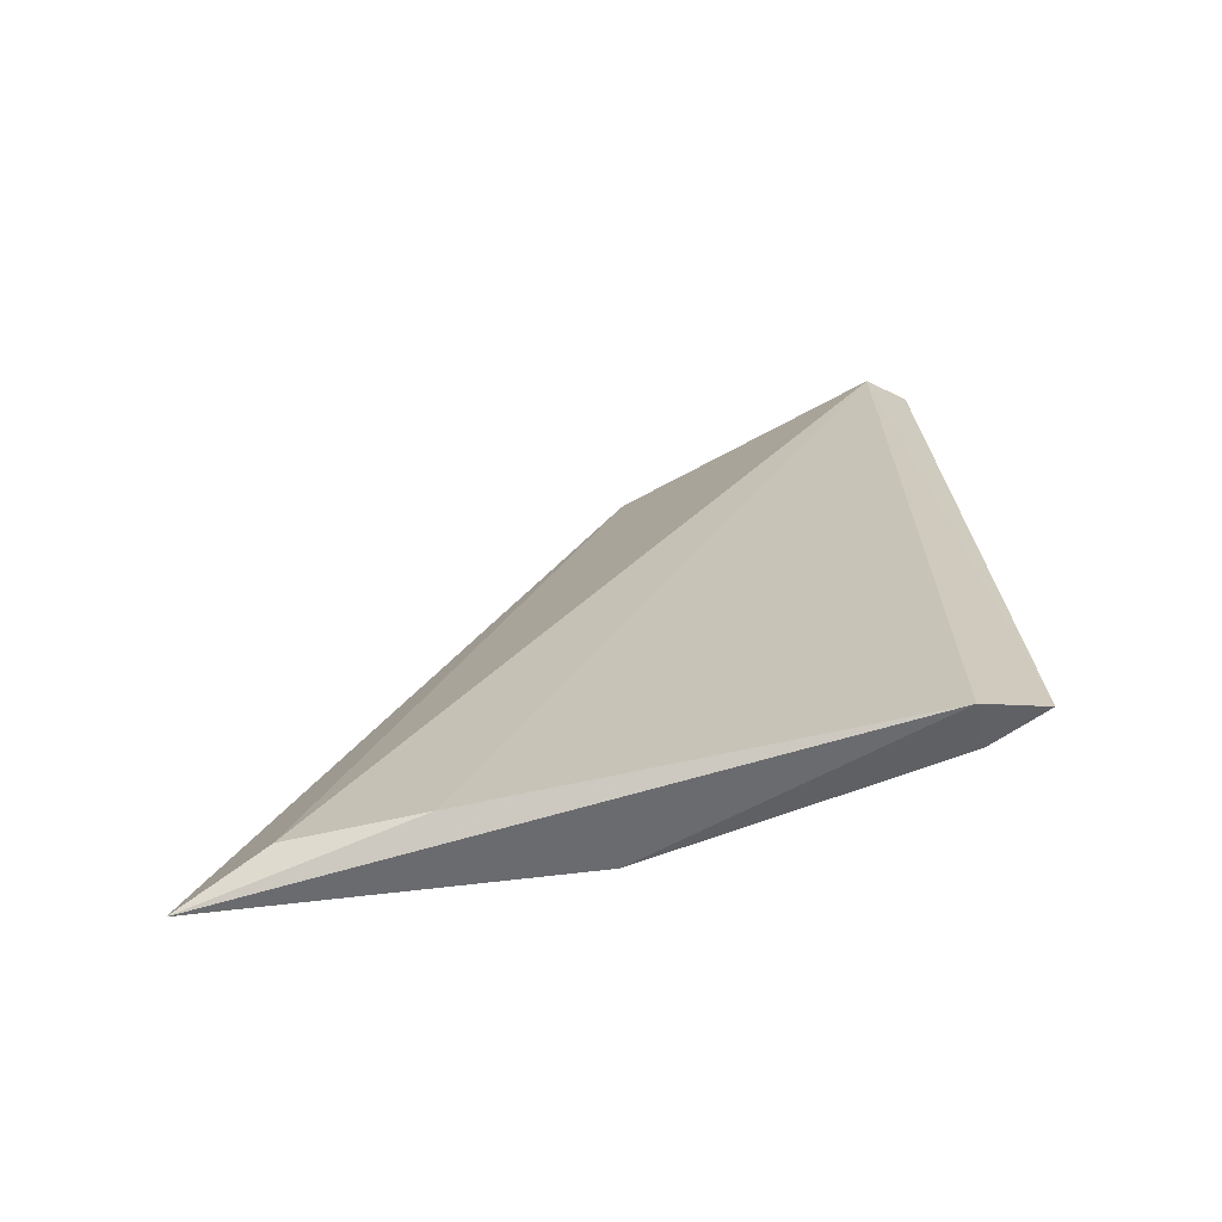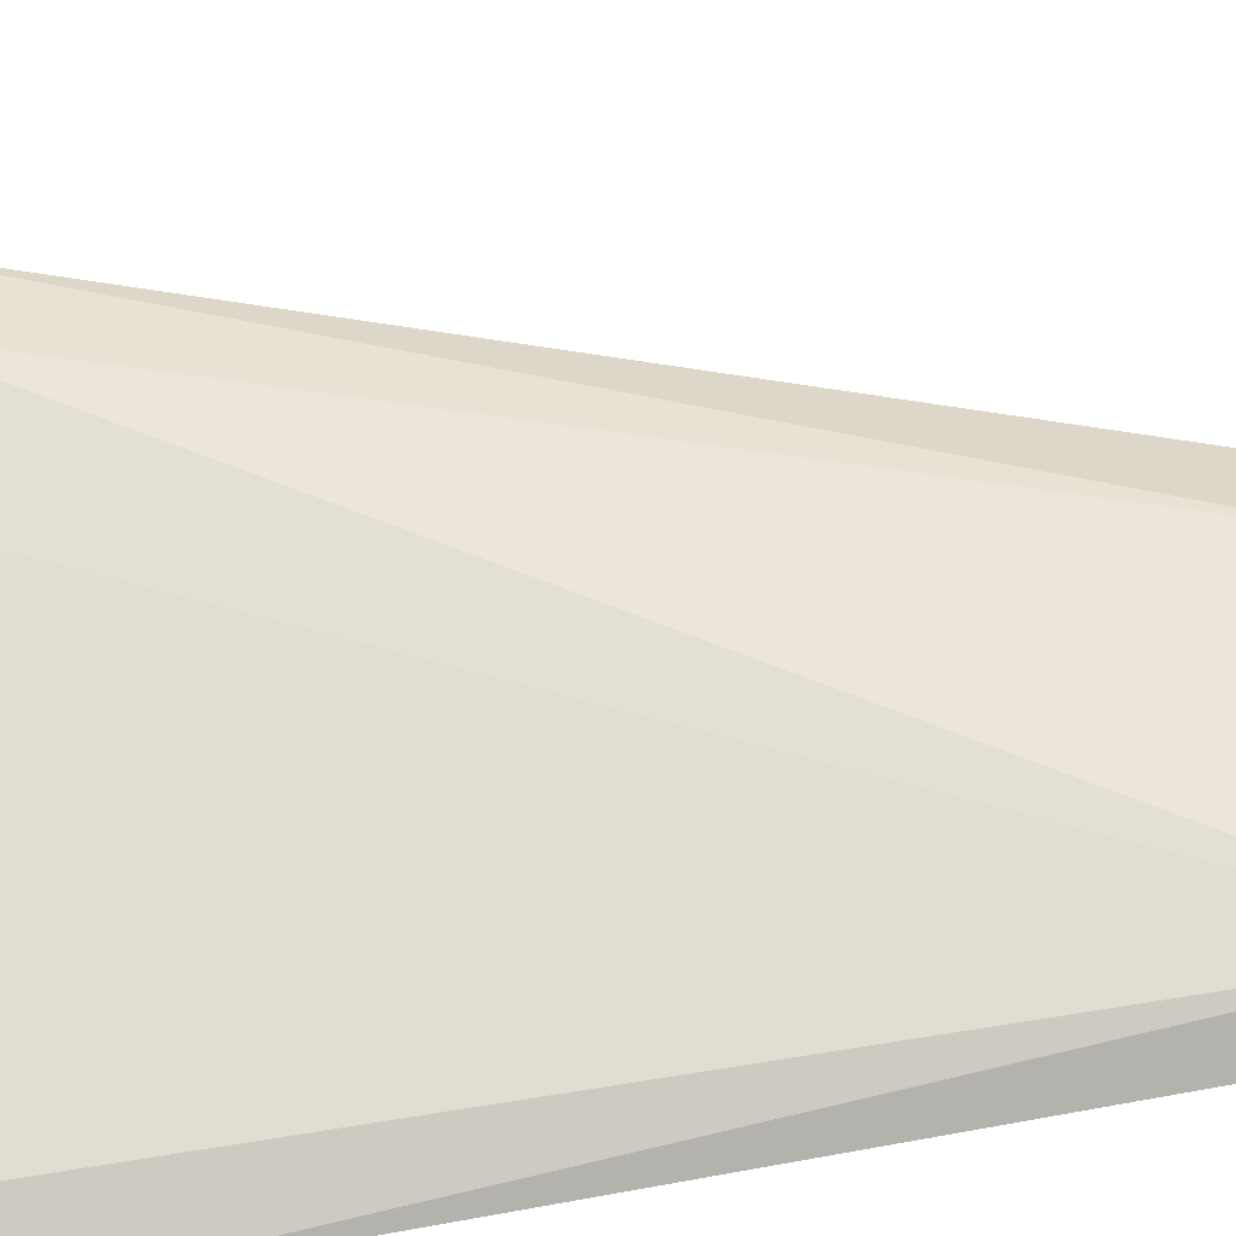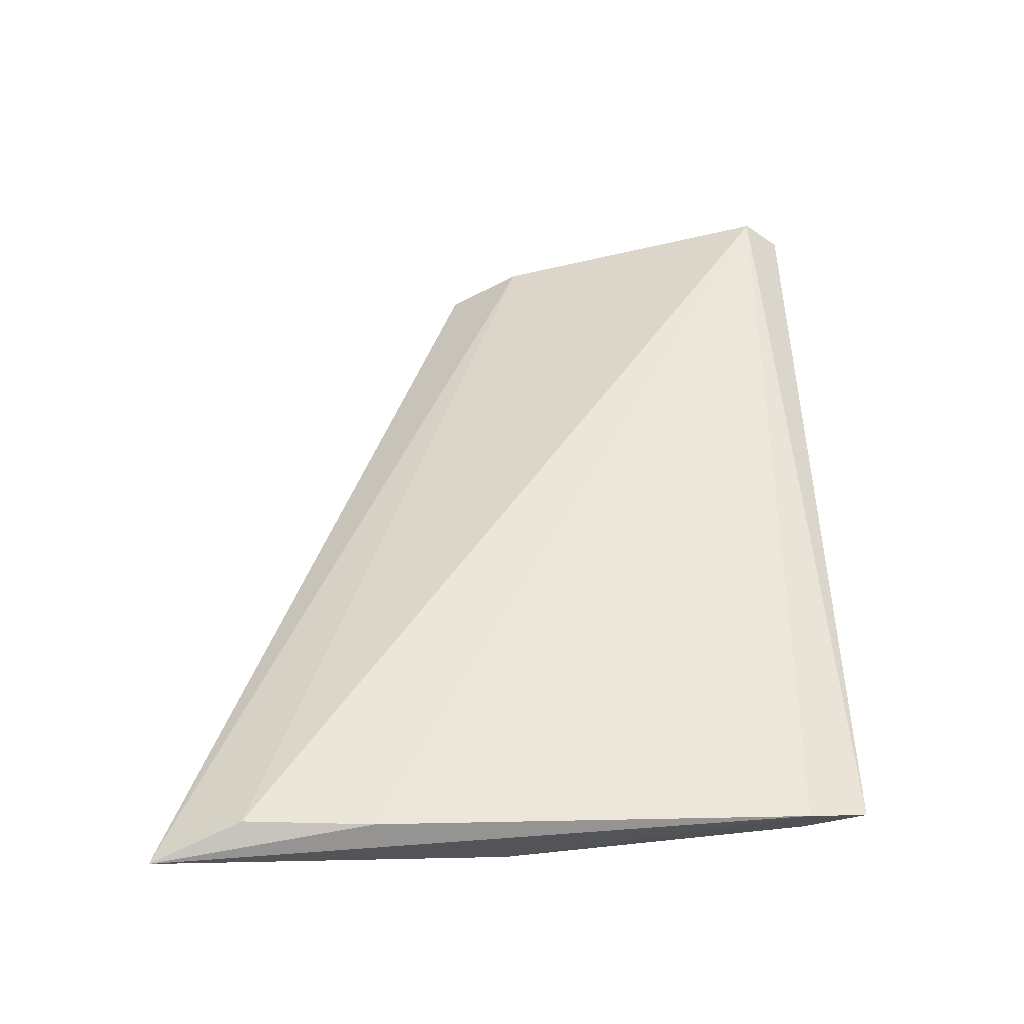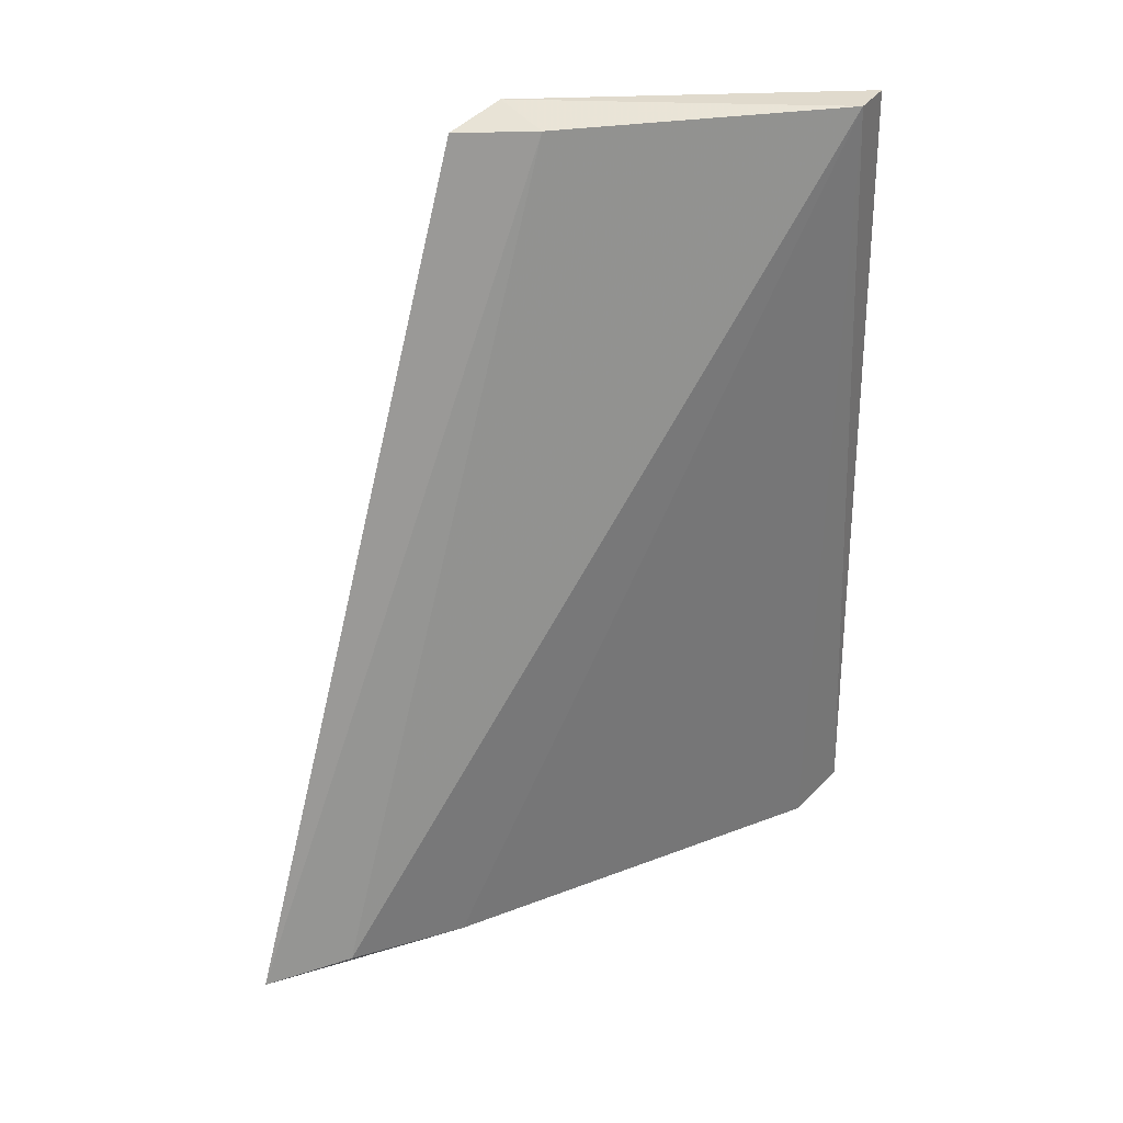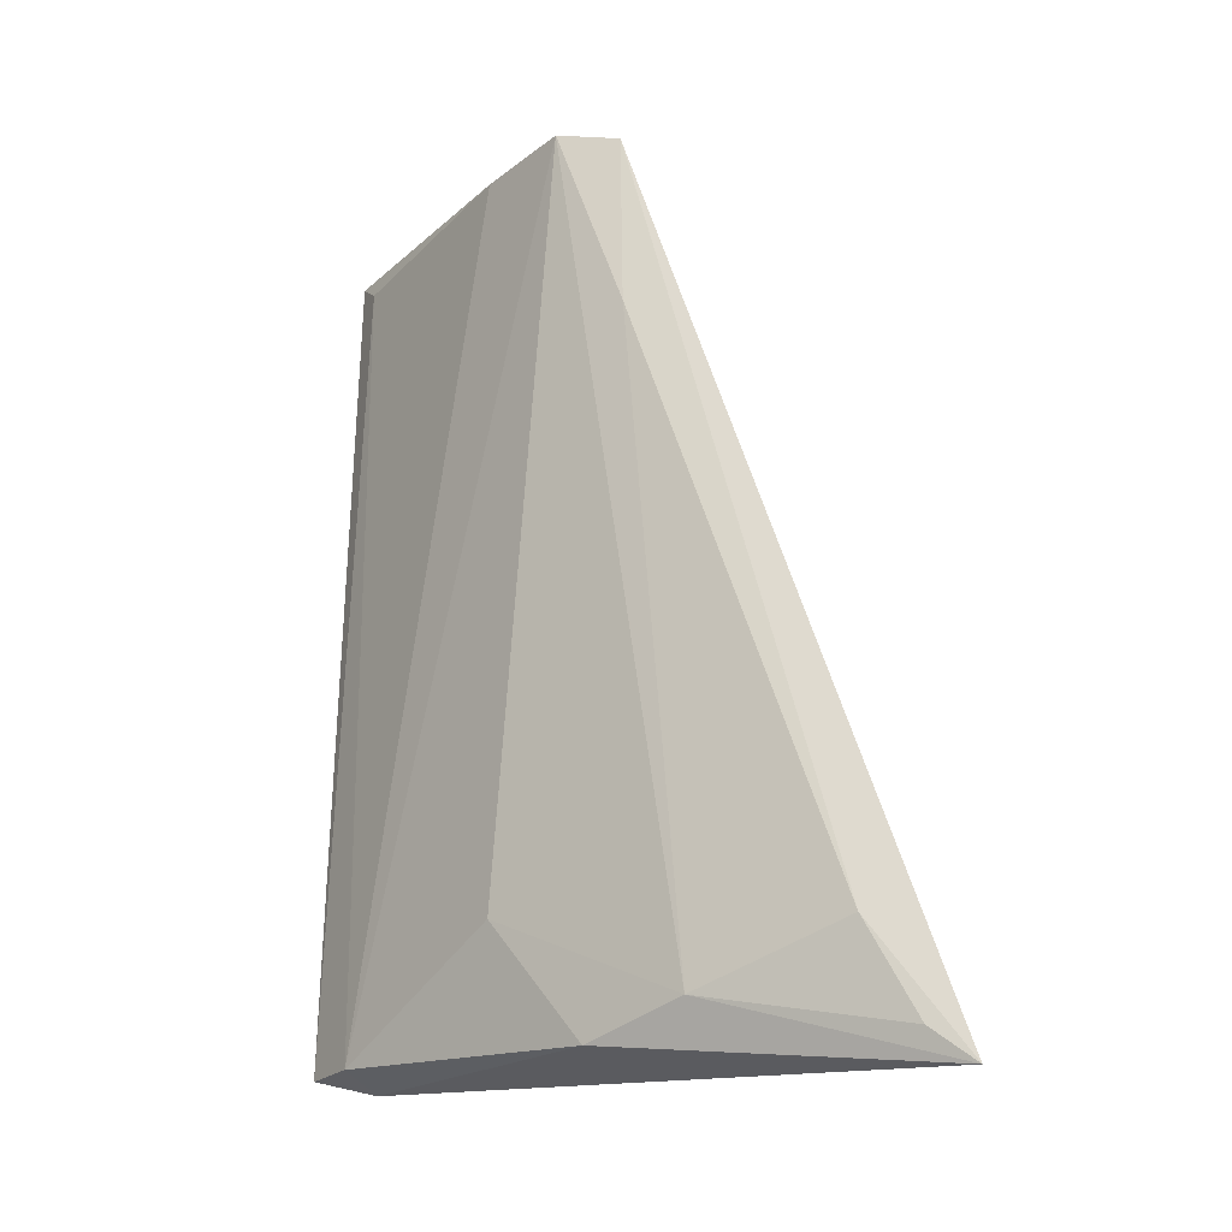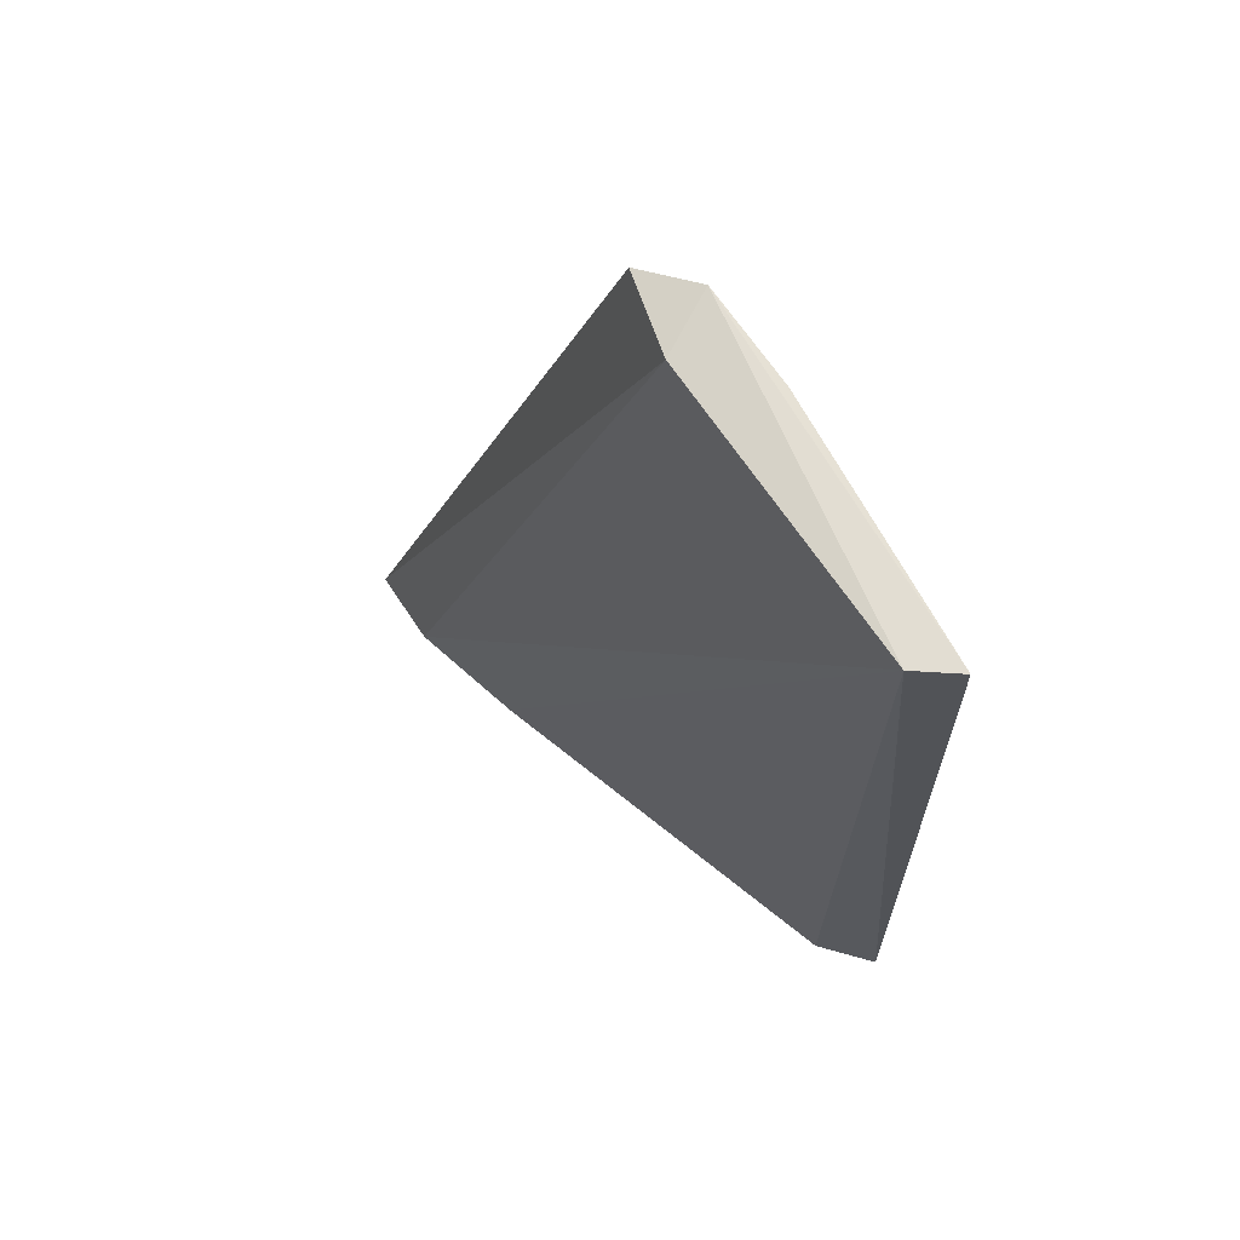
<metadata>
{"format":"obj","ext":"obj","renderer":"f3d","projection":"perspective","resolution":1024,"background":"white","views":[{"elev":-68.7,"azim":144.8,"up":"+Y"},{"elev":-70.0,"azim":99.9,"up":"+Z"},{"elev":-41.3,"azim":131.7,"up":"+Y"},{"elev":34.0,"azim":108.5,"up":"+Y"},{"elev":-21.6,"azim":-12.2,"up":"+Y"},{"elev":68.6,"azim":173.1,"up":"+Y"}]}
</metadata>
<code>
v -0.02257 -0.06258 0.03451
v -0.02418 -0.06121 0.03376
v -0.04201 -0.06004 0.01328
v -0.04143 -0.02524 0.01372
v -0.03316 -0.02573 0.02871
v -0.02767 -0.06148 0.02702
v -0.03386 -0.0607 0.02563
v -0.02603 -0.05735 0.03294
v -0.03949 -0.0252 0.01406
v -0.03549 -0.0251 0.02744
v -0.03965 -0.06072 0.01446
v -0.03099 -0.05949 0.02892
v -0.03388 -0.02547 0.0252
v -0.02416 -0.06134 0.03096
v -0.03751 -0.02538 0.02377
v -0.03687 -0.0557 0.02299
v -0.03312 -0.03299 0.02894
v -0.04109 -0.05999 0.01571
v -0.04116 -0.02625 0.01517
f 8 2 1
f 8 1 5
f 9 3 4
f 10 9 4
f 11 6 1
f 11 9 6
f 11 3 9
f 11 1 7
f 12 7 1
f 12 1 2
f 12 2 8
f 13 5 1
f 13 10 5
f 13 9 10
f 14 1 6
f 14 6 9
f 14 13 1
f 14 9 13
f 15 10 4
f 16 12 10
f 16 7 12
f 17 8 5
f 17 5 10
f 17 12 8
f 17 10 12
f 18 11 7
f 18 3 11
f 18 7 16
f 18 16 10
f 18 10 15
f 19 18 15
f 19 15 4
f 19 4 3
f 19 3 18

</code>
